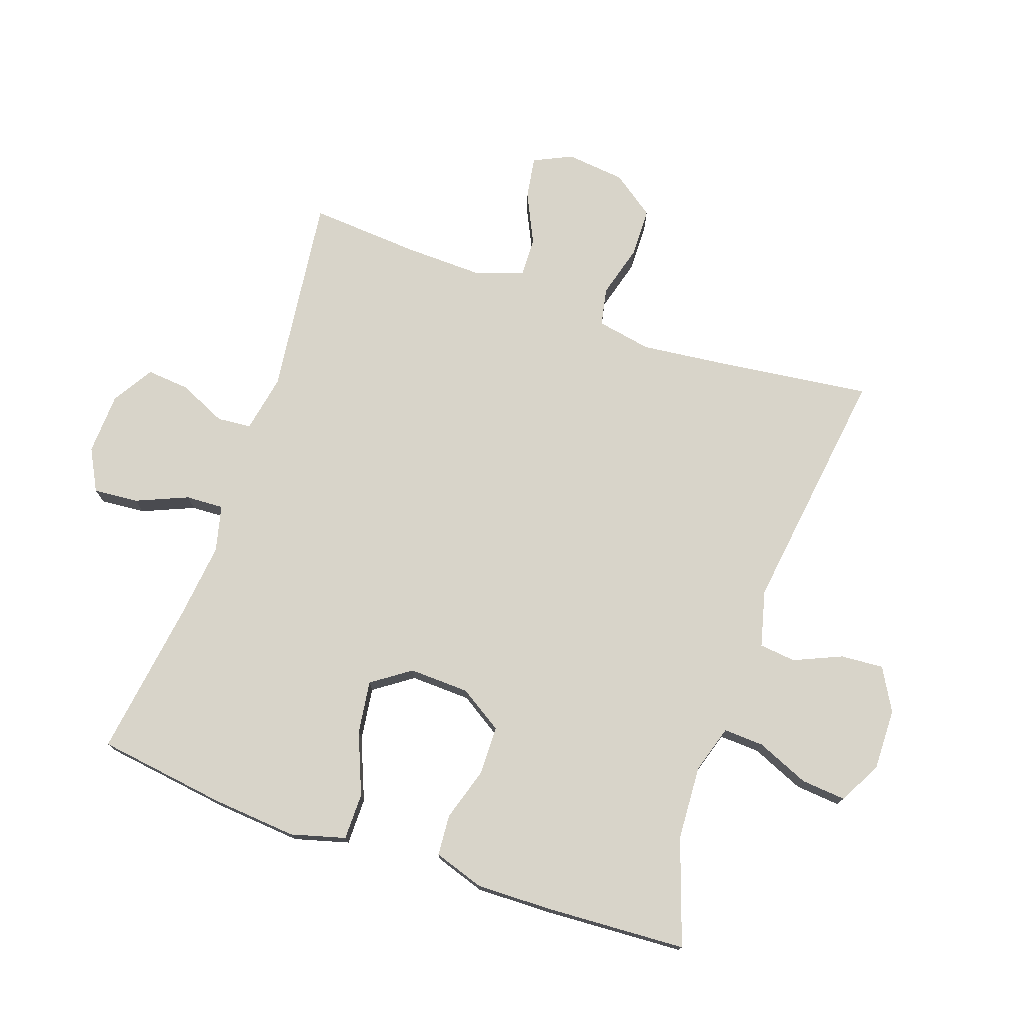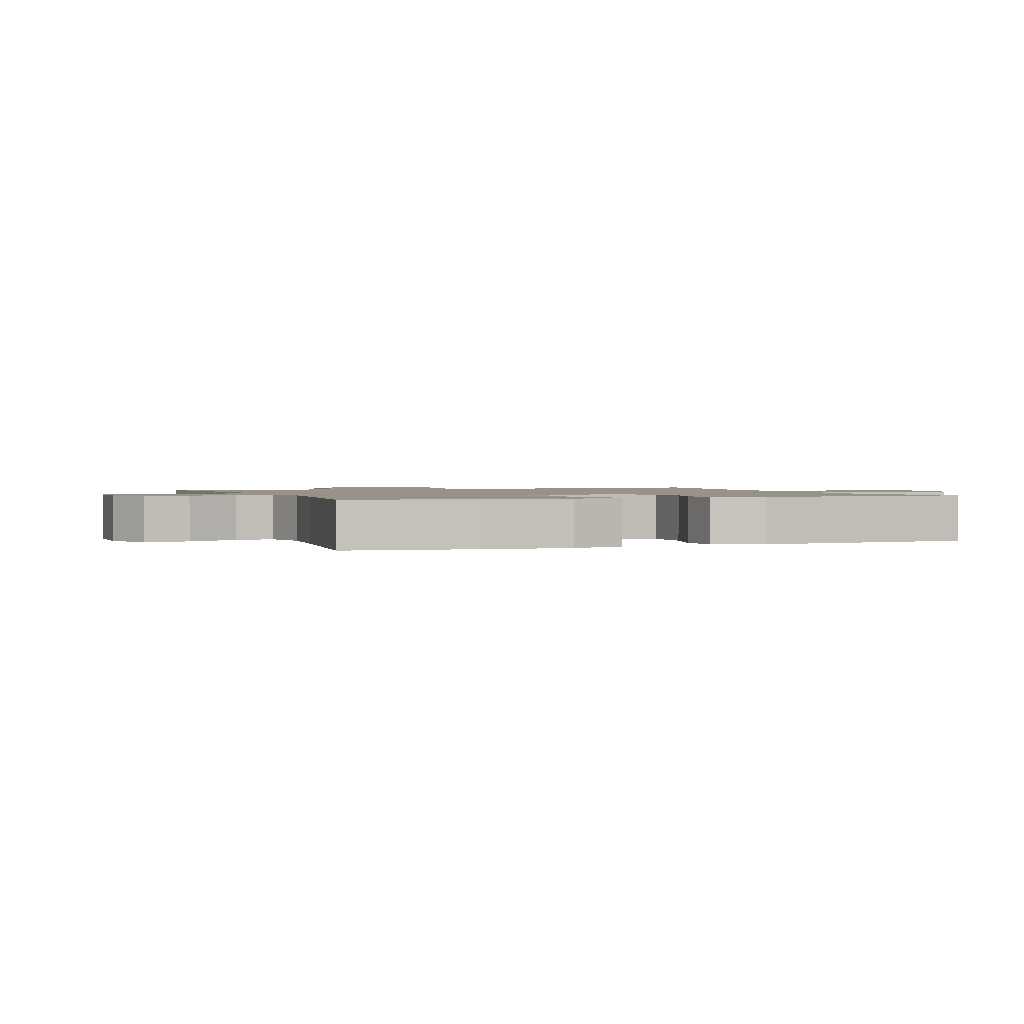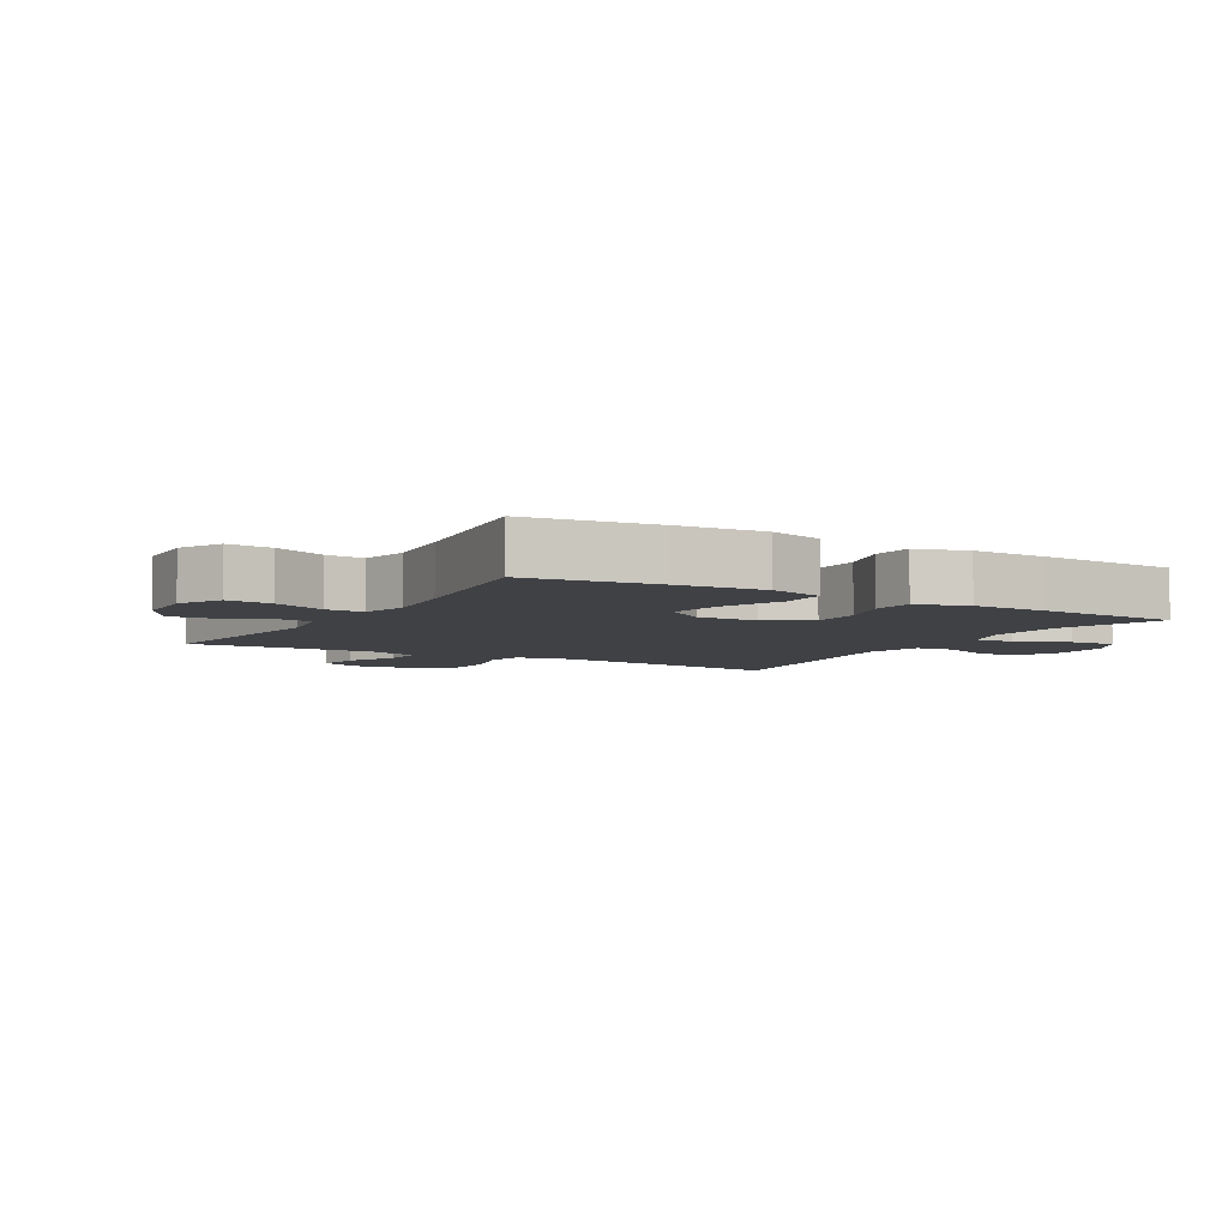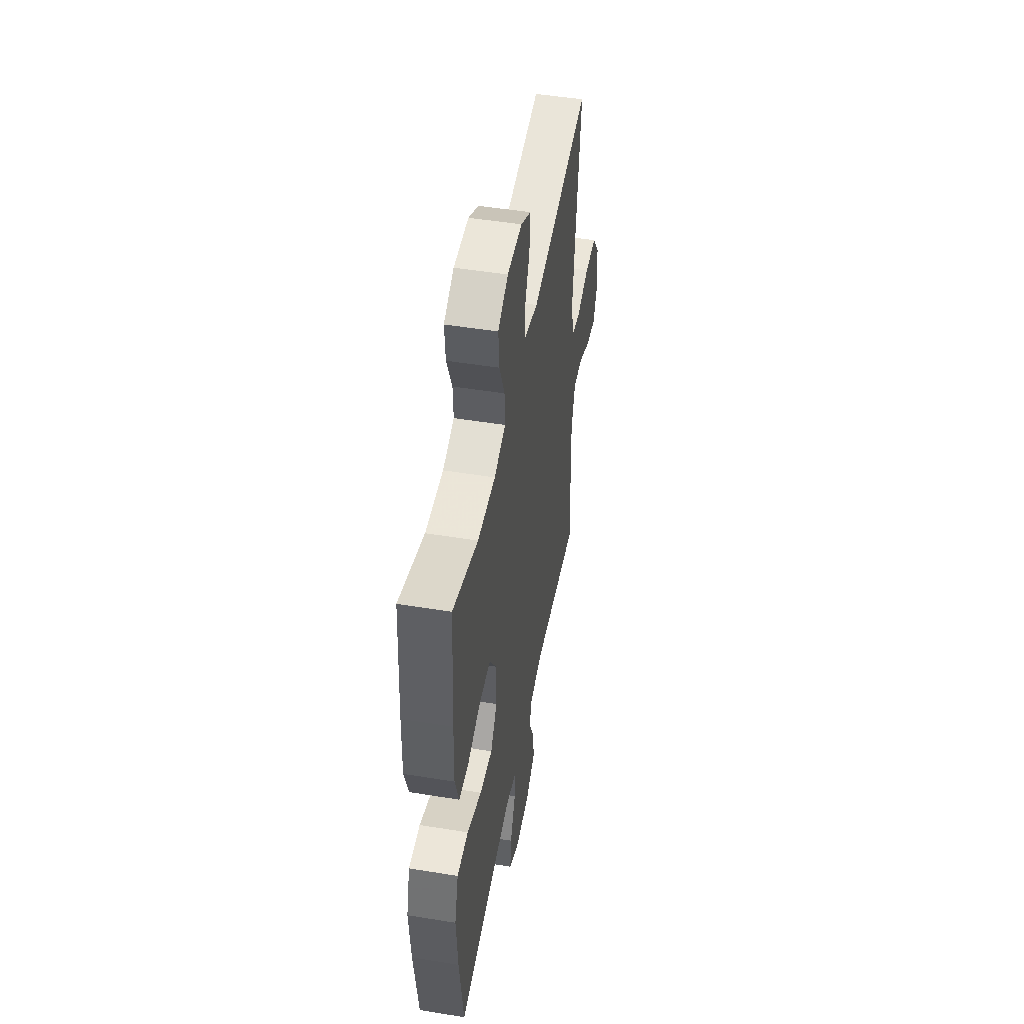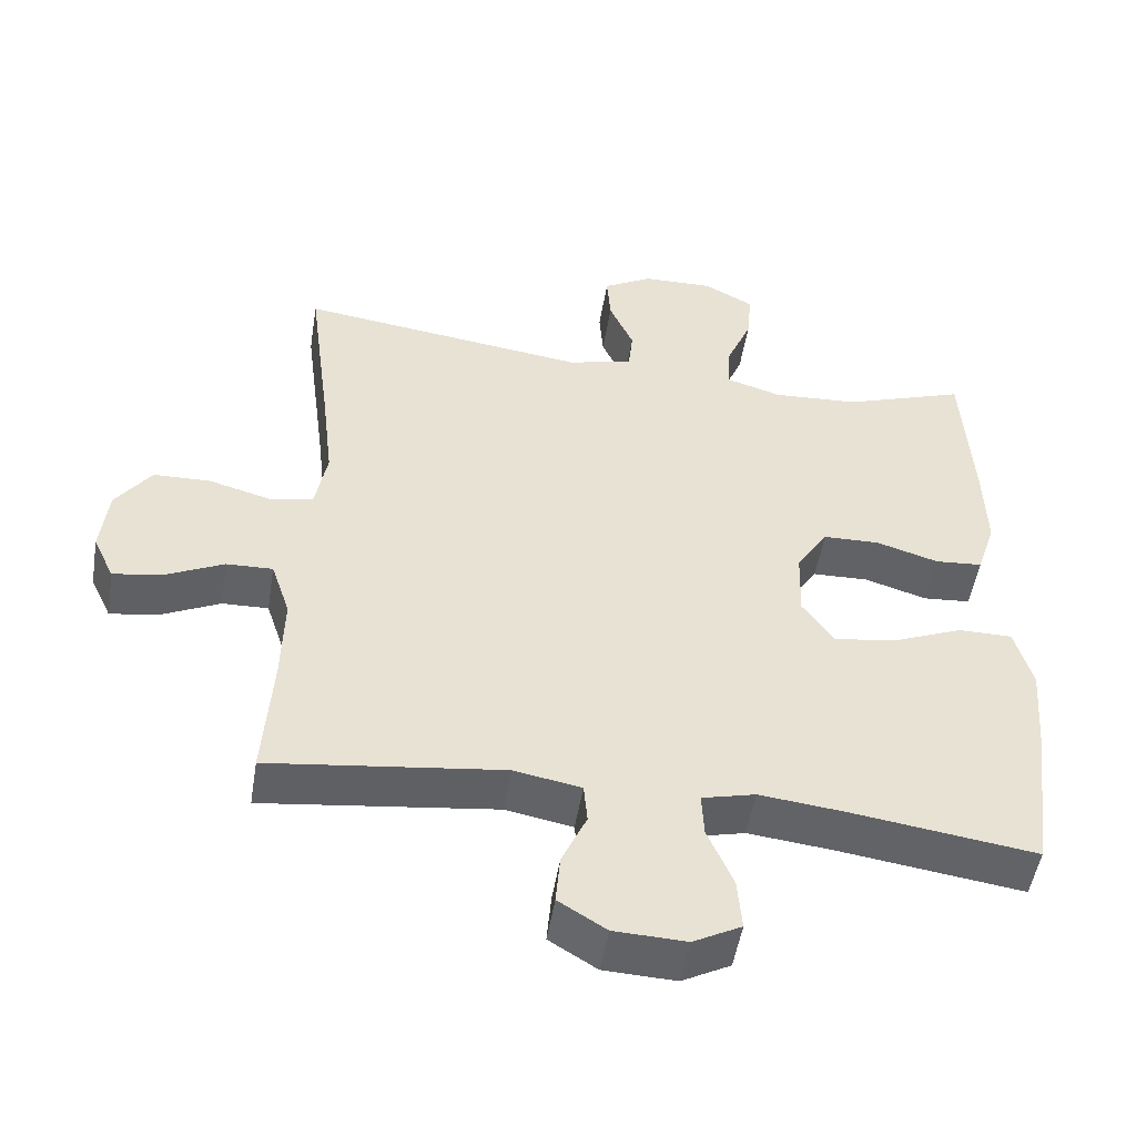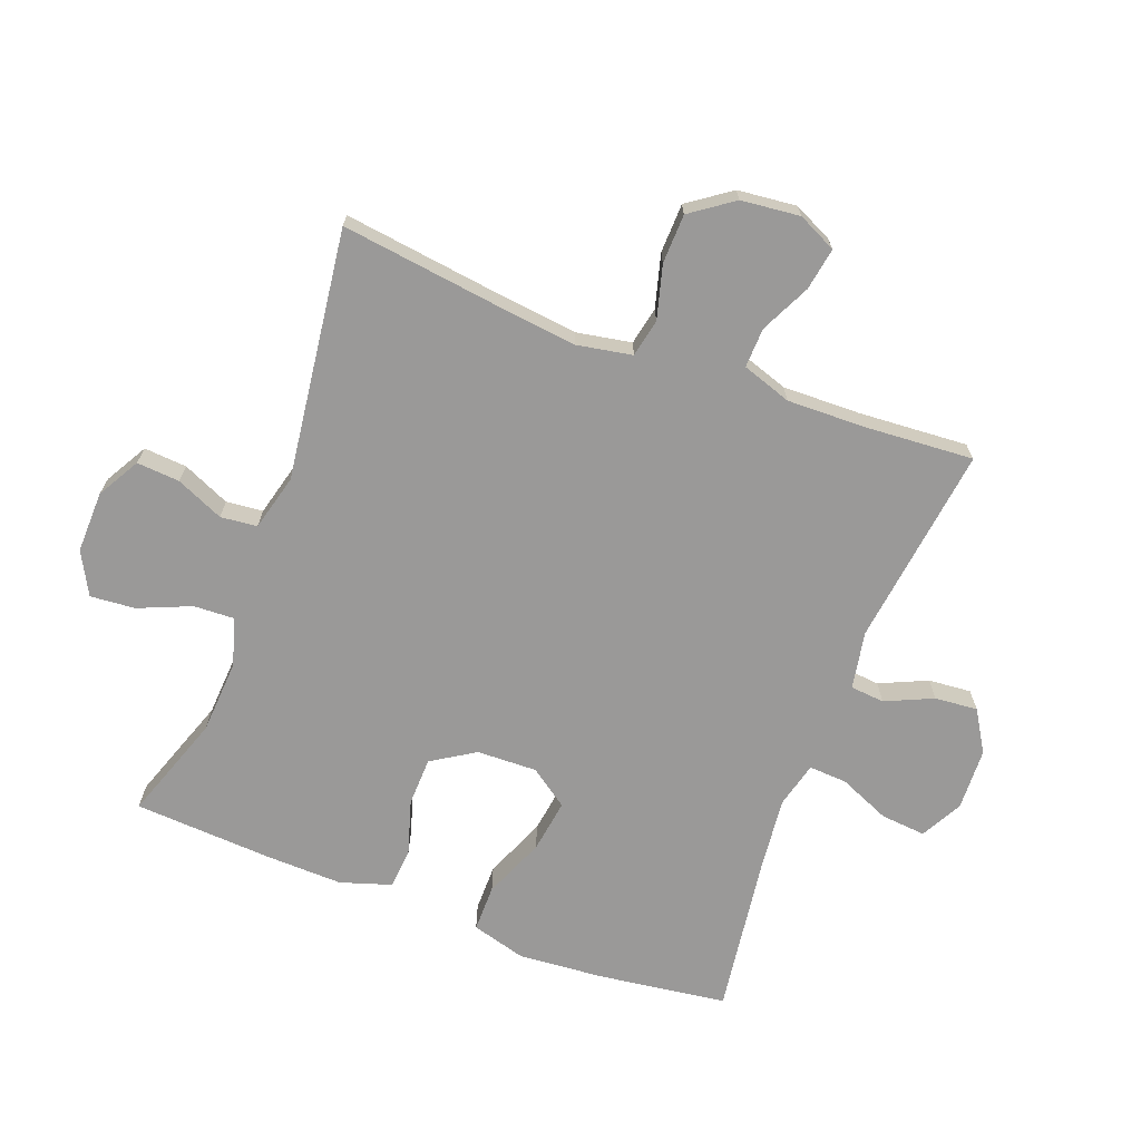
<metadata>
{"format":"obj","ext":"obj","renderer":"f3d","projection":"perspective","resolution":1024,"background":"white","views":[{"elev":75.2,"azim":-70.7,"up":"+Y"},{"elev":1.4,"azim":-111.4,"up":"+Y"},{"elev":-5.7,"azim":-120.3,"up":"+Y"},{"elev":48.9,"azim":-79.7,"up":"+Z"},{"elev":-50.6,"azim":170.8,"up":"+Z"},{"elev":-69.1,"azim":69.2,"up":"+Y"}]}
</metadata>
<code>
v 0.5 0.07 0.5
v 0.468 0.07 0.252
v 0.453 0.07 0.122
v 0.469 0.07 0.035
v 0.529 0.07 0.023
v 0.613 0.07 0.046
v 0.691 0.07 0.044
v 0.739 0.07 -0.023
v 0.749 0.07 -0.116
v 0.72 0.07 -0.177
v 0.653 0.07 -0.166
v 0.574 0.07 -0.128
v 0.511 0.07 -0.126
v 0.485 0.07 -0.204
v 0.488 0.07 -0.327
v 0.5 0.07 -0.5
v 0.182 0.07 -0.46
v 0.091 0.07 -0.477
v 0.086 0.07 -0.531
v 0.12 0.07 -0.606
v 0.126 0.07 -0.674
v 0.061 0.07 -0.714
v -0.037 0.07 -0.718
v -0.103 0.07 -0.683
v -0.097 0.07 -0.612
v -0.062 0.07 -0.53
v -0.059 0.07 -0.47
v -0.132 0.07 -0.452
v -0.25 0.07 -0.465
v -0.5 0.07 -0.5
v -0.528 0.07 -0.296
v -0.539 0.07 -0.161
v -0.515 0.07 -0.075
v -0.441 0.07 -0.075
v -0.344 0.07 -0.115
v -0.26 0.07 -0.127
v -0.217 0.07 -0.066
v -0.22 0.07 0.029
v -0.263 0.07 0.097
v -0.34 0.07 0.099
v -0.425 0.07 0.073
v -0.49 0.07 0.078
v -0.516 0.07 0.158
v -0.513 0.07 0.278
v -0.5 0.07 0.5
v -0.333 0.07 0.442
v -0.215 0.07 0.435
v -0.14 0.07 0.458
v -0.143 0.07 0.522
v -0.178 0.07 0.605
v -0.184 0.07 0.676
v -0.117 0.07 0.712
v -0.019 0.07 0.71
v 0.048 0.07 0.672
v 0.043 0.07 0.604
v 0.01 0.07 0.529
v 0.016 0.07 0.471
v 0.105 0.07 0.448
v 0.5 0 0.5
v 0.468 0 0.252
v 0.453 0 0.122
v 0.469 0 0.035
v 0.529 0 0.023
v 0.613 0 0.046
v 0.691 0 0.044
v 0.739 0 -0.023
v 0.749 0 -0.116
v 0.72 0 -0.177
v 0.653 0 -0.166
v 0.574 0 -0.128
v 0.511 0 -0.126
v 0.485 0 -0.204
v 0.488 0 -0.327
v 0.5 0 -0.5
v 0.182 0 -0.46
v 0.091 0 -0.477
v 0.086 0 -0.531
v 0.12 0 -0.606
v 0.126 0 -0.674
v 0.061 0 -0.714
v -0.037 0 -0.718
v -0.103 0 -0.683
v -0.097 0 -0.612
v -0.062 0 -0.53
v -0.059 0 -0.47
v -0.132 0 -0.452
v -0.25 0 -0.465
v -0.5 0 -0.5
v -0.528 0 -0.296
v -0.539 0 -0.161
v -0.515 0 -0.075
v -0.441 0 -0.075
v -0.344 0 -0.115
v -0.26 0 -0.127
v -0.217 0 -0.066
v -0.22 0 0.029
v -0.263 0 0.097
v -0.34 0 0.099
v -0.425 0 0.073
v -0.49 0 0.078
v -0.516 0 0.158
v -0.513 0 0.278
v -0.5 0 0.5
v -0.333 0 0.442
v -0.215 0 0.435
v -0.14 0 0.458
v -0.143 0 0.522
v -0.178 0 0.605
v -0.184 0 0.676
v -0.117 0 0.712
v -0.019 0 0.71
v 0.048 0 0.672
v 0.043 0 0.604
v 0.01 0 0.529
v 0.016 0 0.471
v 0.105 0 0.448
f 54 55 56
f 53 54 56
f 52 53 56
f 51 52 56
f 50 51 56
f 49 50 56
f 48 49 56 57
f 47 48 57 58
f 44 45 46
f 43 44 46
f 42 43 46
f 41 42 46
f 40 41 46
f 39 40 46 47
f 38 39 47 58
f 33 34 35
f 32 33 35
f 31 32 35
f 30 31 35
f 29 30 35
f 28 29 35 36
f 27 28 36 37
f 24 25 26
f 23 24 26
f 22 23 26
f 21 22 26
f 20 21 26
f 19 20 26
f 18 19 26 27
f 58 1 2
f 38 58 2
f 37 38 2
f 27 37 2
f 18 27 2
f 17 18 2
f 10 11 12
f 9 10 12
f 8 9 12
f 7 8 12
f 6 7 12
f 5 6 12
f 4 5 12 13
f 17 2 3
f 15 16 17 3
f 4 13 14
f 3 4 14 15
f 114 113 112
f 114 112 111
f 114 111 110
f 114 110 109
f 114 109 108
f 114 108 107
f 115 114 107 106
f 116 115 106 105
f 104 103 102
f 104 102 101
f 104 101 100
f 104 100 99
f 104 99 98
f 105 104 98 97
f 116 105 97 96
f 93 92 91
f 93 91 90
f 93 90 89
f 93 89 88
f 93 88 87
f 94 93 87 86
f 95 94 86 85
f 84 83 82
f 84 82 81
f 84 81 80
f 84 80 79
f 84 79 78
f 84 78 77
f 85 84 77 76
f 60 59 116
f 60 116 96
f 60 96 95
f 60 95 85
f 60 85 76
f 60 76 75
f 70 69 68
f 70 68 67
f 70 67 66
f 70 66 65
f 70 65 64
f 70 64 63
f 71 70 63 62
f 61 60 75
f 61 75 74 73
f 72 71 62
f 73 72 62 61
f 1 59 60 2
f 2 60 61 3
f 3 61 62 4
f 4 62 63 5
f 5 63 64 6
f 6 64 65 7
f 7 65 66 8
f 8 66 67 9
f 9 67 68 10
f 10 68 69 11
f 11 69 70 12
f 12 70 71 13
f 13 71 72 14
f 14 72 73 15
f 15 73 74 16
f 16 74 75 17
f 17 75 76 18
f 18 76 77 19
f 19 77 78 20
f 20 78 79 21
f 21 79 80 22
f 22 80 81 23
f 23 81 82 24
f 24 82 83 25
f 25 83 84 26
f 26 84 85 27
f 27 85 86 28
f 28 86 87 29
f 29 87 88 30
f 30 88 89 31
f 31 89 90 32
f 32 90 91 33
f 33 91 92 34
f 34 92 93 35
f 35 93 94 36
f 36 94 95 37
f 37 95 96 38
f 38 96 97 39
f 39 97 98 40
f 40 98 99 41
f 41 99 100 42
f 42 100 101 43
f 43 101 102 44
f 44 102 103 45
f 45 103 104 46
f 46 104 105 47
f 47 105 106 48
f 48 106 107 49
f 49 107 108 50
f 50 108 109 51
f 51 109 110 52
f 52 110 111 53
f 53 111 112 54
f 54 112 113 55
f 55 113 114 56
f 56 114 115 57
f 57 115 116 58
f 58 116 59 1

</code>
